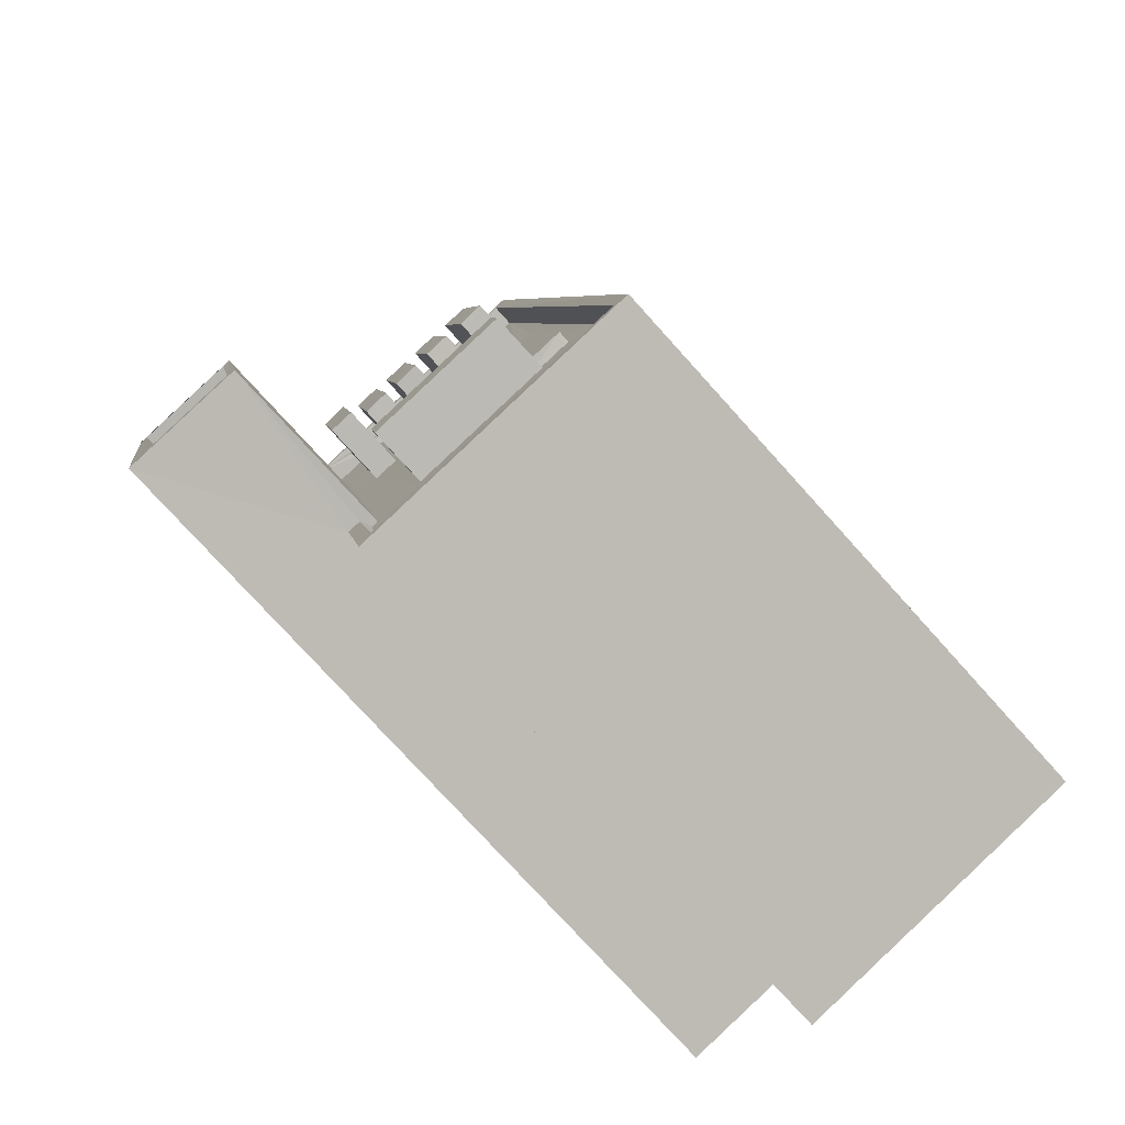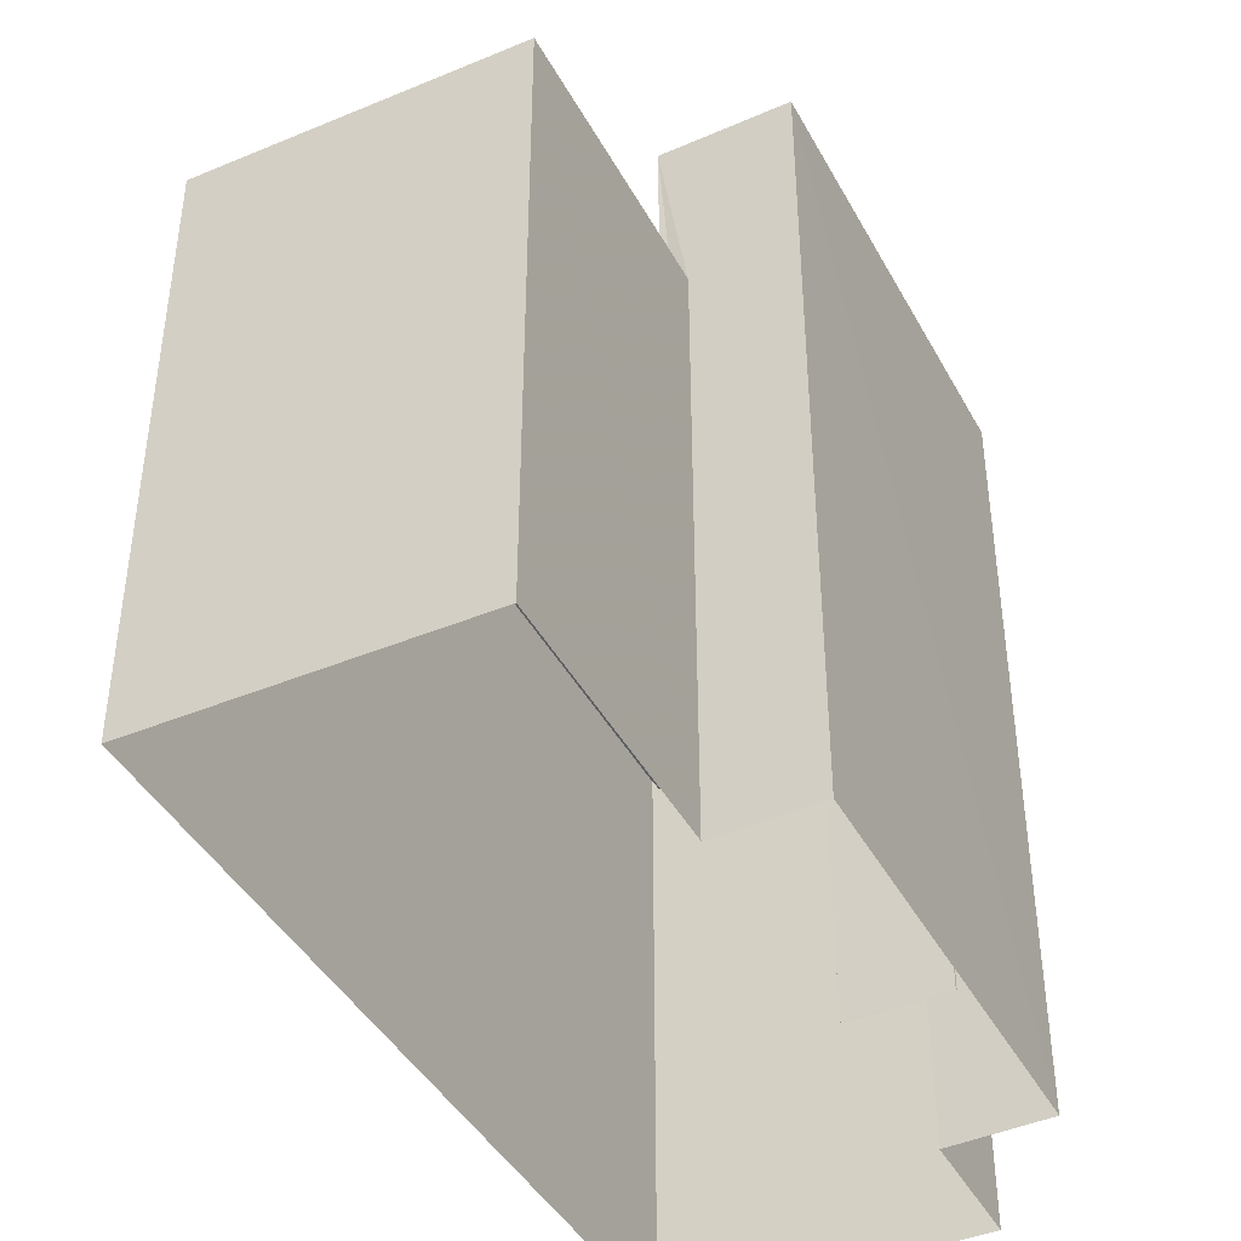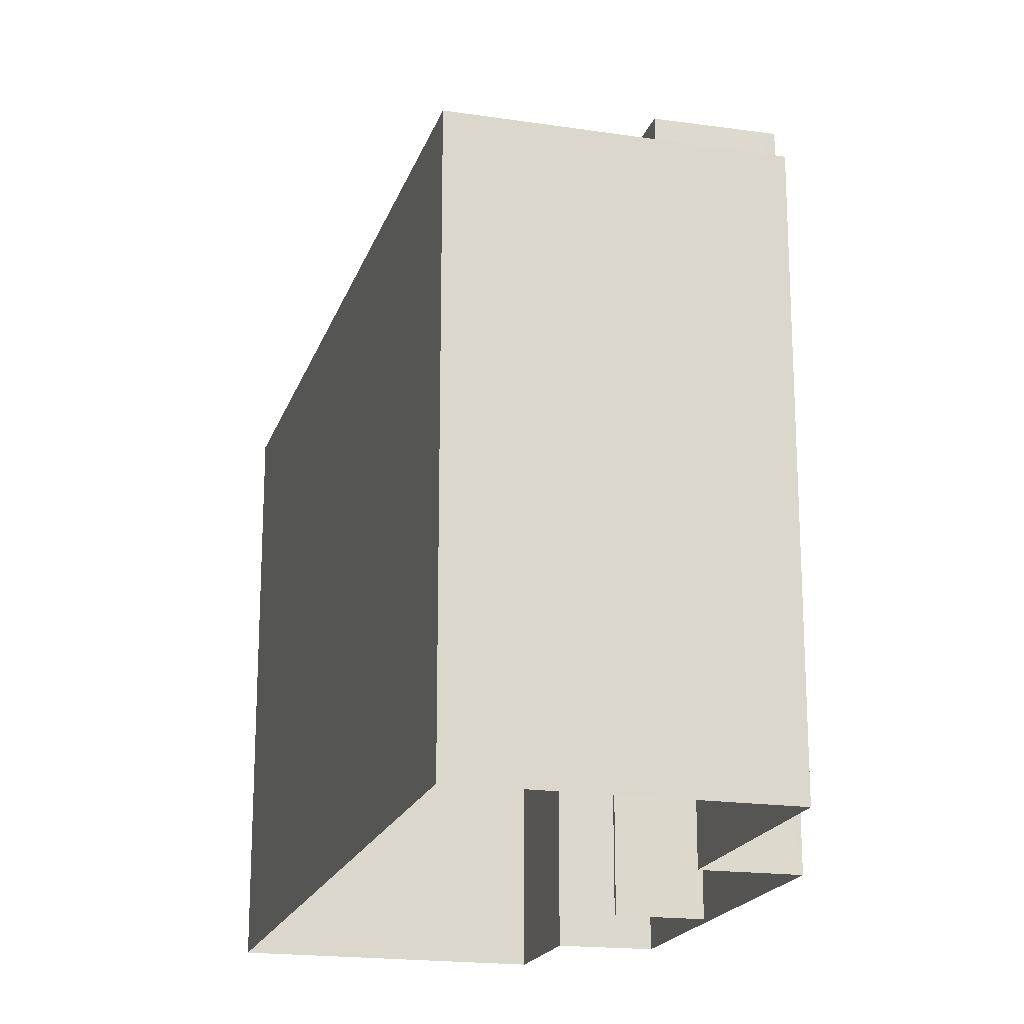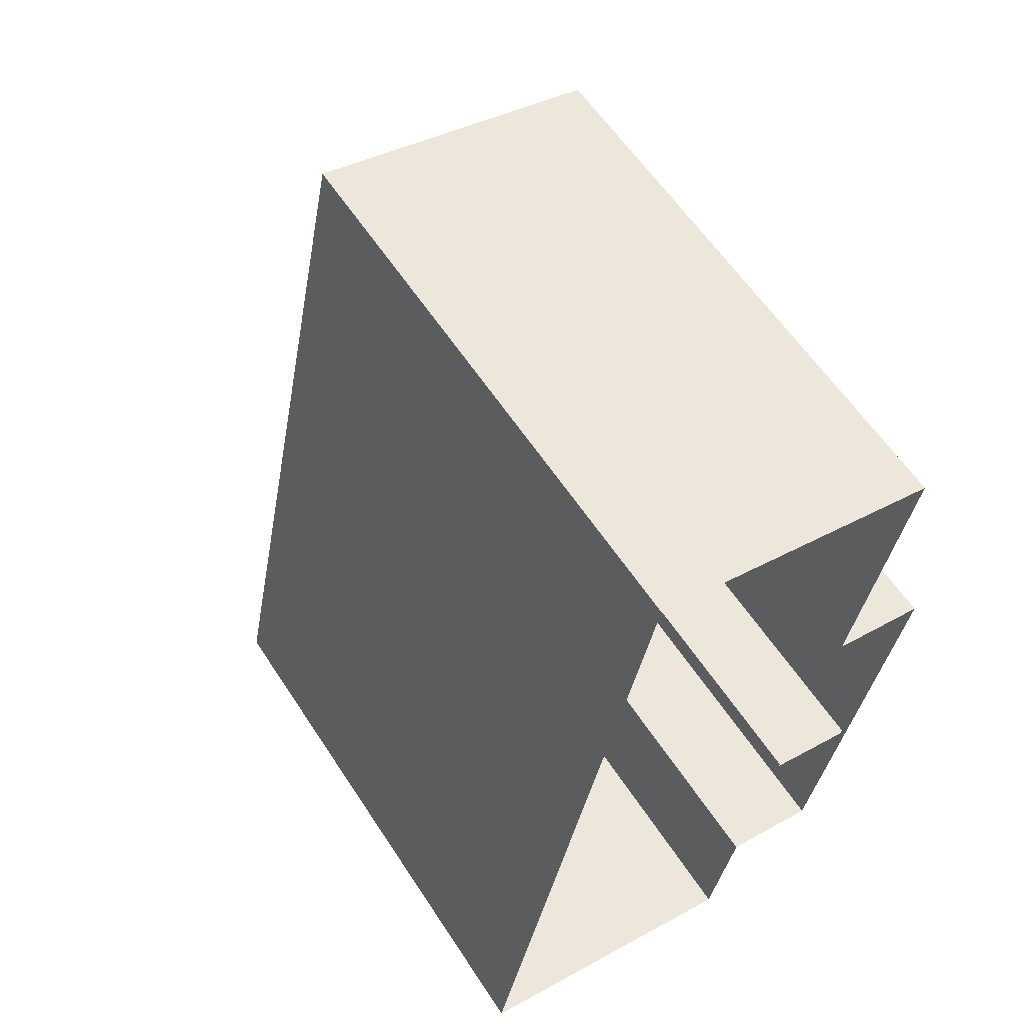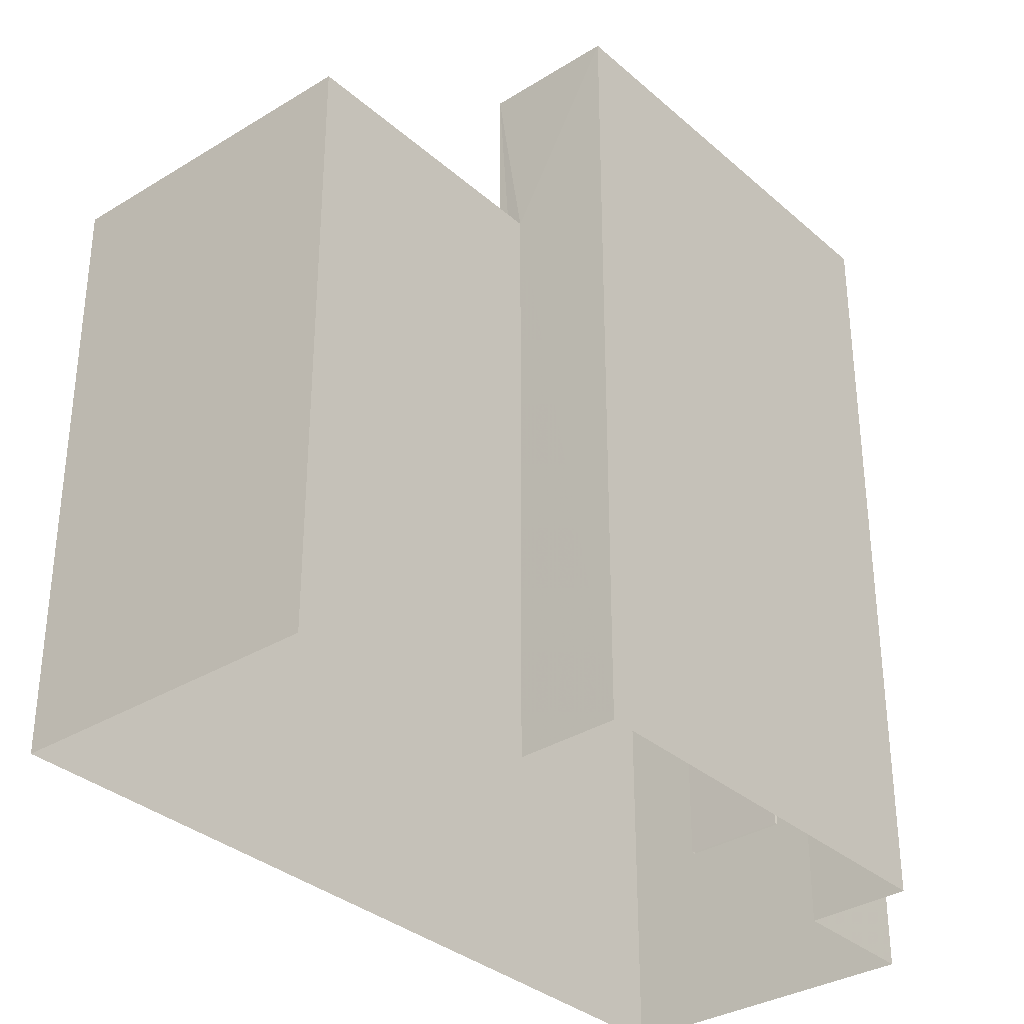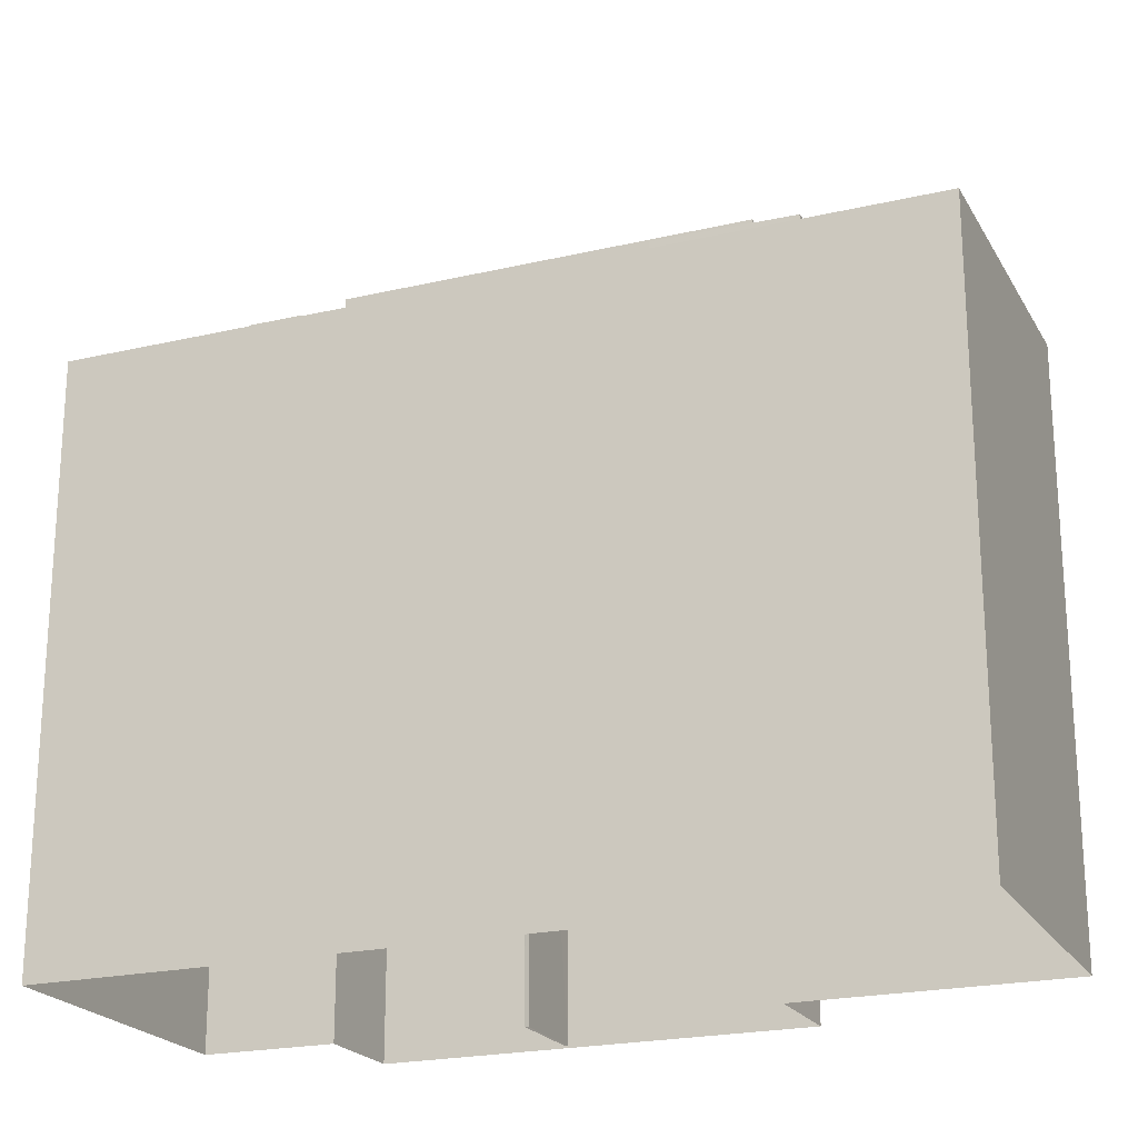
<metadata>
{"format":"obj","ext":"obj","renderer":"f3d","projection":"perspective","resolution":1024,"background":"white","views":[{"elev":-76.3,"azim":42.0,"up":"+Y"},{"elev":-42.3,"azim":-141.9,"up":"+Z"},{"elev":-19.2,"azim":176.0,"up":"+Z"},{"elev":59.2,"azim":147.1,"up":"+Y"},{"elev":-33.4,"azim":-128.3,"up":"+Z"},{"elev":-21.6,"azim":124.1,"up":"+Z"}]}
</metadata>
<code>
v 1.239e+05 7.852e+05 19.5
v 1.239e+05 7.852e+05 19.5
v 1.239e+05 7.852e+05 19.5
v 1.239e+05 7.852e+05 19.5
v 1.239e+05 7.852e+05 19.5
v 1.239e+05 7.852e+05 19.5
v 1.239e+05 7.852e+05 19.5
v 1.239e+05 7.852e+05 19.5
v 1.239e+05 7.852e+05 19.5
v 1.239e+05 7.852e+05 19.5
v 1.239e+05 7.852e+05 19.5
v 1.239e+05 7.852e+05 19.5
v 1.239e+05 7.852e+05 55.86
v 1.239e+05 7.852e+05 55.86
v 1.239e+05 7.852e+05 55.86
v 1.239e+05 7.852e+05 55.86
v 1.239e+05 7.852e+05 57.65
v 1.239e+05 7.852e+05 57.65
v 1.239e+05 7.852e+05 57.65
v 1.239e+05 7.852e+05 57.65
v 1.239e+05 7.852e+05 57.65
v 1.239e+05 7.852e+05 57.65
v 1.239e+05 7.852e+05 57.65
v 1.239e+05 7.852e+05 57.65
v 1.239e+05 7.852e+05 58.15
v 1.239e+05 7.852e+05 58.15
v 1.239e+05 7.852e+05 58.15
v 1.239e+05 7.852e+05 58.15
v 1.239e+05 7.852e+05 58.15
v 1.239e+05 7.852e+05 58.15
v 1.239e+05 7.852e+05 58.15
v 1.239e+05 7.852e+05 58.15
v 1.239e+05 7.852e+05 48.1
v 1.239e+05 7.852e+05 48.1
v 1.239e+05 7.852e+05 48.1
v 1.239e+05 7.852e+05 48.1
v 1.239e+05 7.852e+05 48.1
v 1.239e+05 7.852e+05 48.1
v 1.239e+05 7.852e+05 48.1
v 1.239e+05 7.852e+05 48.1
v 1.239e+05 7.852e+05 48.1
v 1.239e+05 7.852e+05 48.1
v 1.239e+05 7.852e+05 48.1
v 1.239e+05 7.852e+05 48.1
v 1.239e+05 7.852e+05 48.1
v 1.239e+05 7.852e+05 48.1
v 1.239e+05 7.852e+05 48.1
v 1.239e+05 7.852e+05 48.1
v 1.239e+05 7.852e+05 48.1
v 1.239e+05 7.852e+05 48.1
v 1.239e+05 7.852e+05 48.1
v 1.239e+05 7.852e+05 48.1
v 1.239e+05 7.852e+05 48.1
v 1.239e+05 7.852e+05 48.1
v 1.239e+05 7.852e+05 48.1
v 1.239e+05 7.852e+05 48.1
v 1.239e+05 7.852e+05 48.1
v 1.239e+05 7.852e+05 48.1
v 1.239e+05 7.852e+05 48.1
v 1.239e+05 7.852e+05 48.1
v 1.239e+05 7.852e+05 48.1
v 1.239e+05 7.852e+05 48.1
v 1.239e+05 7.852e+05 48.1
v 1.239e+05 7.852e+05 48.1
v 1.239e+05 7.852e+05 48.1
v 1.239e+05 7.852e+05 48.1
v 1.239e+05 7.852e+05 48.1
v 1.239e+05 7.852e+05 48.1
v 1.239e+05 7.852e+05 48.1
v 1.239e+05 7.852e+05 48.1
v 1.239e+05 7.852e+05 48.1
v 1.239e+05 7.852e+05 48.1
v 1.239e+05 7.852e+05 48.1
v 1.239e+05 7.852e+05 48.1
v 1.239e+05 7.852e+05 48.1
v 1.239e+05 7.852e+05 48.1
v 1.239e+05 7.852e+05 48.1
v 1.239e+05 7.852e+05 48.1
v 1.239e+05 7.852e+05 48.1
v 1.239e+05 7.852e+05 48.1
v 1.239e+05 7.852e+05 48.1
v 1.239e+05 7.852e+05 48.1
v 1.239e+05 7.852e+05 48.1
v 1.239e+05 7.852e+05 48.1
v 1.239e+05 7.852e+05 48.1
v 1.239e+05 7.852e+05 48.1
v 1.239e+05 7.852e+05 48.1
v 1.239e+05 7.852e+05 48.1
v 1.239e+05 7.852e+05 48.1
v 1.239e+05 7.852e+05 48.1
v 1.239e+05 7.852e+05 49.3
v 1.239e+05 7.852e+05 49.3
v 1.239e+05 7.852e+05 49.3
v 1.239e+05 7.852e+05 49.3
v 1.239e+05 7.852e+05 49.3
v 1.239e+05 7.852e+05 49.3
v 1.239e+05 7.852e+05 49.3
v 1.239e+05 7.852e+05 49.3
v 1.239e+05 7.852e+05 49.3
v 1.239e+05 7.852e+05 49.3
v 1.239e+05 7.852e+05 49.3
v 1.239e+05 7.852e+05 49.3
v 1.239e+05 7.852e+05 49.3
v 1.239e+05 7.852e+05 49.3
v 1.239e+05 7.852e+05 49.3
v 1.239e+05 7.852e+05 49.3
v 1.239e+05 7.852e+05 51.13
v 1.239e+05 7.852e+05 51.13
v 1.239e+05 7.852e+05 51.13
v 1.239e+05 7.852e+05 51.13
v 1.239e+05 7.852e+05 51.13
v 1.239e+05 7.852e+05 51.13
v 1.239e+05 7.852e+05 51.13
v 1.239e+05 7.852e+05 51.13
v 1.239e+05 7.852e+05 48.73
v 1.239e+05 7.852e+05 48.73
v 1.239e+05 7.852e+05 48.73
v 1.239e+05 7.852e+05 48.73
v 1.239e+05 7.852e+05 51.77
v 1.239e+05 7.852e+05 51.77
v 1.239e+05 7.852e+05 51.77
v 1.239e+05 7.852e+05 51.77
v 1.239e+05 7.852e+05 51.13
v 1.239e+05 7.852e+05 51.13
v 1.239e+05 7.852e+05 51.13
v 1.239e+05 7.852e+05 51.13
v 1.239e+05 7.852e+05 51.66
v 1.239e+05 7.852e+05 51.66
v 1.239e+05 7.852e+05 51.66
v 1.239e+05 7.852e+05 51.66
v 1.239e+05 7.852e+05 51.13
v 1.239e+05 7.852e+05 51.13
v 1.239e+05 7.852e+05 51.13
v 1.239e+05 7.852e+05 51.13
v 1.239e+05 7.852e+05 48.81
v 1.239e+05 7.852e+05 48.81
v 1.239e+05 7.852e+05 48.81
v 1.239e+05 7.852e+05 48.81
f 1 2 3
f 4 3 5
f 6 7 2
f 8 9 10
f 4 8 11
f 9 6 10
f 12 1 3
f 1 6 2
f 12 3 4
f 11 8 10
f 12 4 11
f 6 1 10
f 13 14 15
f 16 13 15
f 17 18 19
f 19 20 21
f 20 22 21
f 20 23 22
f 17 24 18
f 19 18 20
f 25 26 27
f 28 25 27
f 27 29 30
f 31 26 25
f 31 30 29
f 27 30 28
f 32 31 25
f 30 31 32
f 17 22 23
f 24 17 23
f 33 34 35
f 33 35 36
f 34 37 35
f 38 39 40
f 41 39 38
f 38 40 42
f 40 43 42
f 37 43 35
f 40 35 43
f 44 45 46
f 46 45 47
f 48 49 50
f 50 49 51
f 50 51 52
f 45 53 48
f 44 53 45
f 45 48 50
f 54 55 56
f 57 58 59
f 59 58 54
f 54 58 55
f 48 60 49
f 61 56 55
f 49 60 62
f 63 61 62
f 61 63 56
f 64 60 48
f 44 65 53
f 65 66 64
f 67 65 44
f 65 67 66
f 66 60 64
f 60 63 62
f 68 69 70
f 70 41 68
f 71 72 73
f 36 72 33
f 33 72 71
f 39 70 72
f 36 39 72
f 41 70 39
f 74 59 75
f 76 74 77
f 78 79 80
f 75 59 54
f 80 76 81
f 78 80 82
f 77 38 42
f 82 80 81
f 76 83 81
f 77 42 83
f 77 74 75
f 76 77 83
f 74 57 59
f 74 84 57
f 84 74 85
f 78 85 79
f 85 74 79
f 86 66 67
f 67 71 73
f 60 87 63
f 87 68 63
f 69 68 87
f 69 87 86
f 73 69 86
f 73 86 67
f 57 84 88
f 46 47 89
f 84 89 90
f 58 57 88
f 52 89 47
f 90 52 51
f 84 90 88
f 90 89 52
f 91 92 93
f 91 94 95
f 96 97 98
f 96 98 99
f 94 97 95
f 92 100 93
f 99 98 101
f 102 97 94
f 98 97 102
f 91 93 94
f 103 104 105
f 103 106 104
f 107 108 109
f 110 107 109
f 111 112 113
f 114 111 113
f 115 116 117
f 118 115 117
f 119 120 121
f 119 122 120
f 123 124 125
f 126 123 125
f 127 128 129
f 127 130 128
f 131 132 133
f 131 134 132
f 135 136 137
f 135 138 136
f 12 11 103
f 11 16 103
f 103 15 106
f 103 16 15
f 24 16 18
f 18 16 10
f 24 13 16
f 10 16 11
f 10 105 18
f 18 105 20
f 10 1 105
f 20 105 104
f 13 24 23
f 14 13 23
f 20 104 15
f 104 106 15
f 23 20 15
f 14 23 15
f 99 8 4
f 8 99 31
f 83 26 101
f 81 83 101
f 26 31 99
f 26 99 101
f 8 29 9
f 8 31 29
f 6 9 92
f 9 29 92
f 37 100 43
f 43 100 27
f 92 29 27
f 100 92 27
f 83 42 26
f 42 43 27
f 26 42 27
f 28 19 21
f 28 30 19
f 28 21 22
f 25 28 22
f 25 22 17
f 32 25 17
f 30 17 19
f 30 32 17
f 99 5 96
f 99 4 5
f 95 3 2
f 95 97 3
f 97 96 5
f 3 97 5
f 6 91 7
f 6 92 91
f 12 105 1
f 12 103 105
f 95 2 7
f 91 95 7
f 89 94 46
f 46 94 44
f 44 94 67
f 67 94 93
f 71 67 93
f 33 93 34
f 33 71 93
f 85 102 84
f 84 94 89
f 84 102 94
f 85 78 102
f 78 82 98
f 78 98 102
f 101 98 82
f 81 101 82
f 37 34 93
f 100 37 93
f 110 109 50
f 52 110 50
f 50 108 45
f 50 109 108
f 45 107 47
f 45 108 107
f 107 110 52
f 47 107 52
f 114 113 64
f 48 114 64
f 64 112 65
f 64 113 112
f 65 111 53
f 65 112 111
f 48 111 114
f 48 53 111
f 88 118 58
f 118 117 55
f 58 118 55
f 117 61 55
f 62 117 116
f 62 61 117
f 62 116 49
f 116 115 49
f 49 115 51
f 115 90 51
f 88 115 118
f 88 90 115
f 75 121 120
f 75 54 121
f 77 75 120
f 122 77 120
f 119 77 122
f 119 38 77
f 38 119 41
f 119 121 63
f 41 119 68
f 121 54 56
f 68 119 63
f 63 121 56
f 126 125 87
f 60 126 87
f 87 124 86
f 87 125 124
f 86 123 66
f 86 124 123
f 123 126 60
f 66 123 60
f 129 128 40
f 39 129 40
f 40 130 35
f 40 128 130
f 35 127 36
f 35 130 127
f 39 127 129
f 39 36 127
f 131 133 70
f 69 131 70
f 70 132 72
f 70 133 132
f 72 134 73
f 72 132 134
f 134 131 69
f 73 134 69
f 80 79 135
f 137 80 135
f 80 137 136
f 76 80 136
f 138 76 136
f 138 74 76
f 79 138 135
f 79 74 138

</code>
